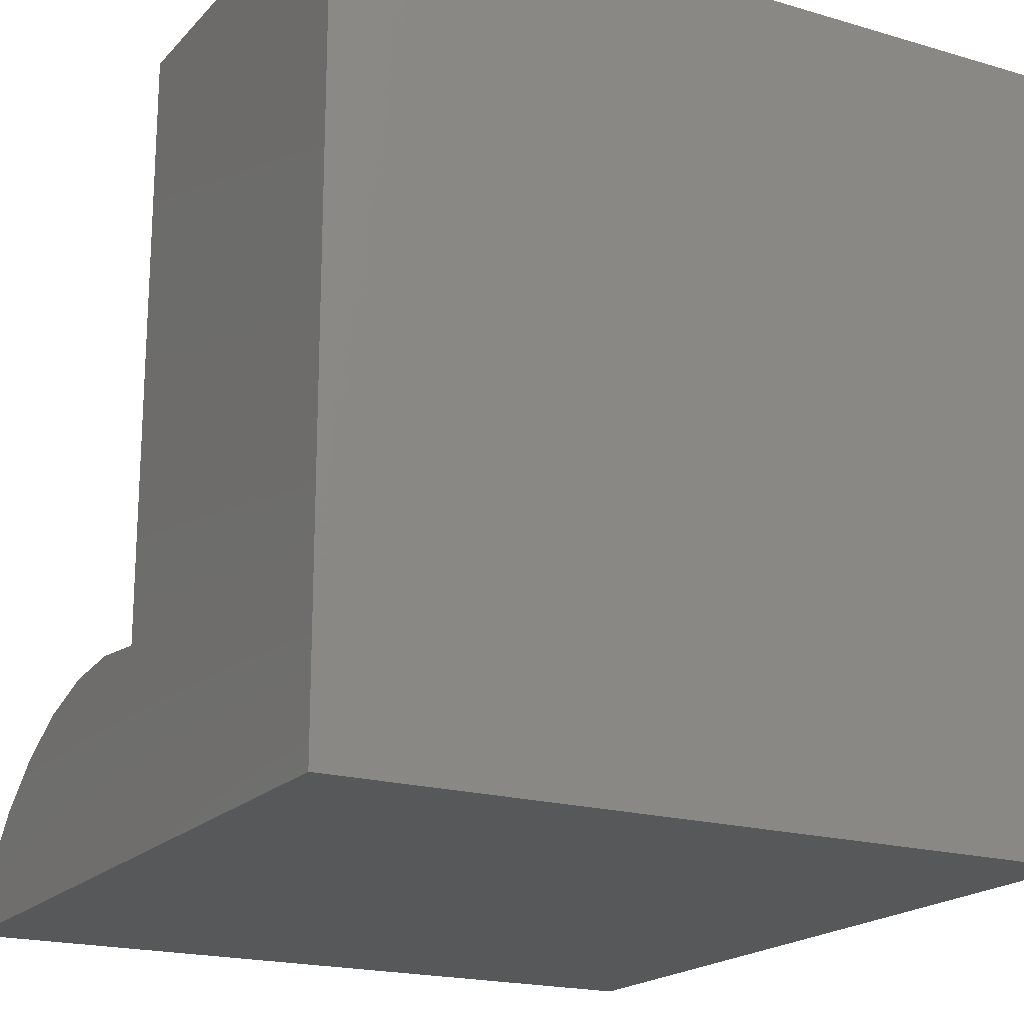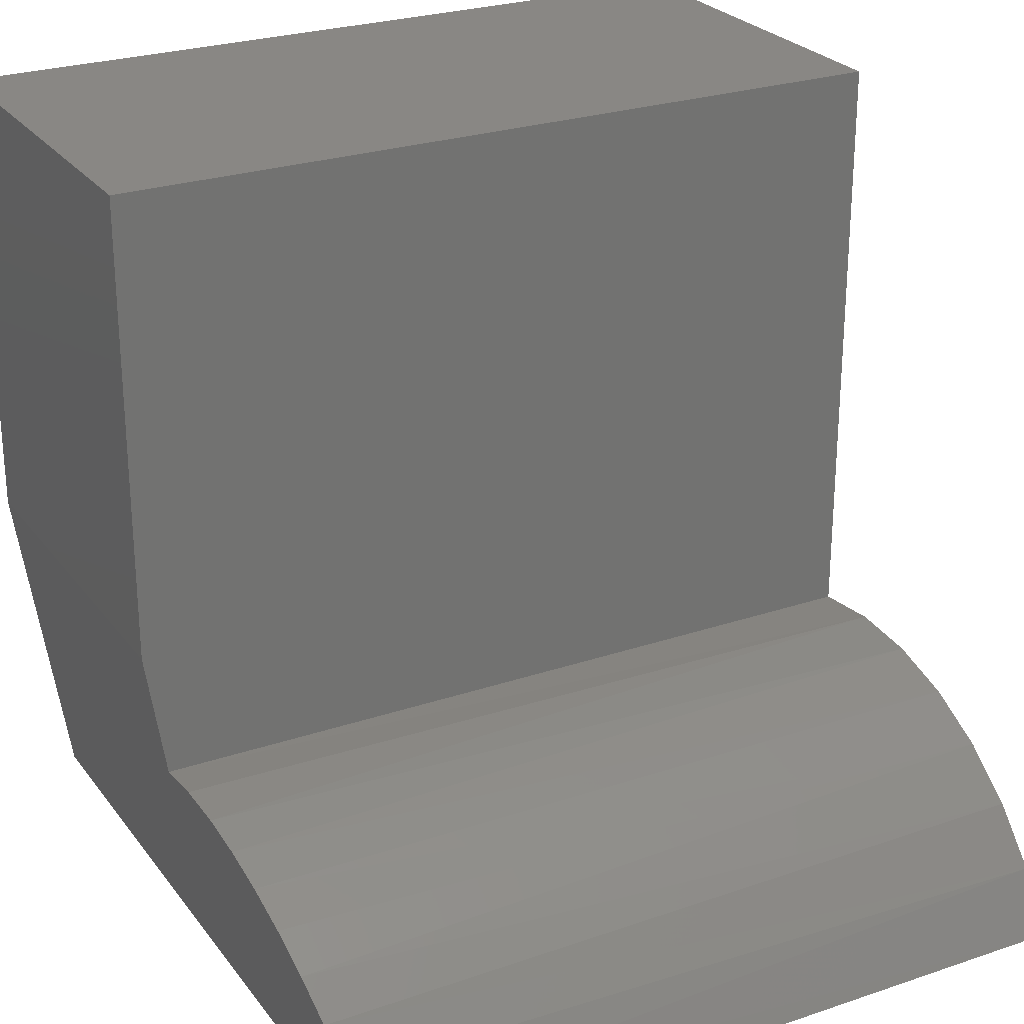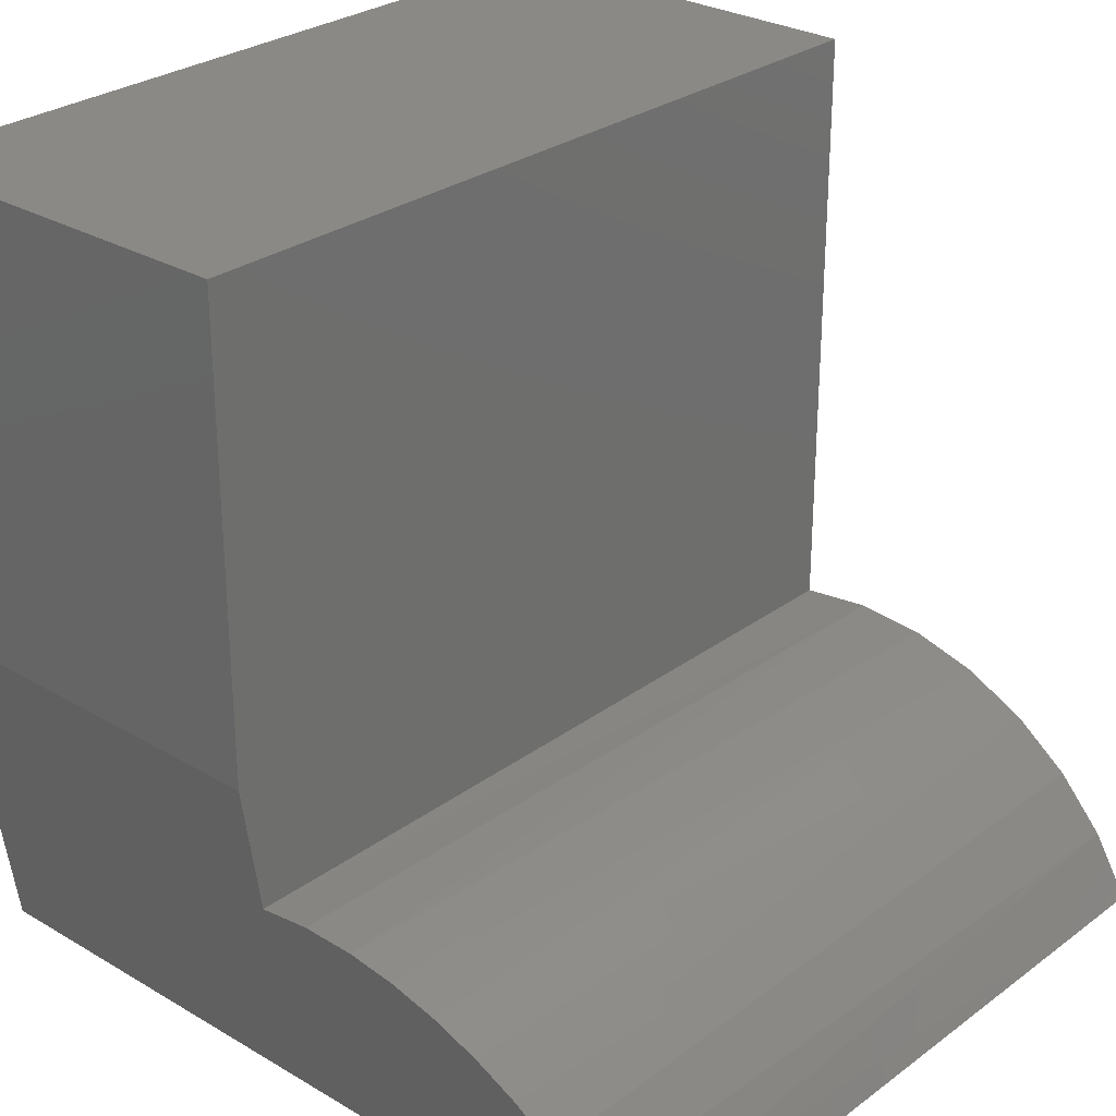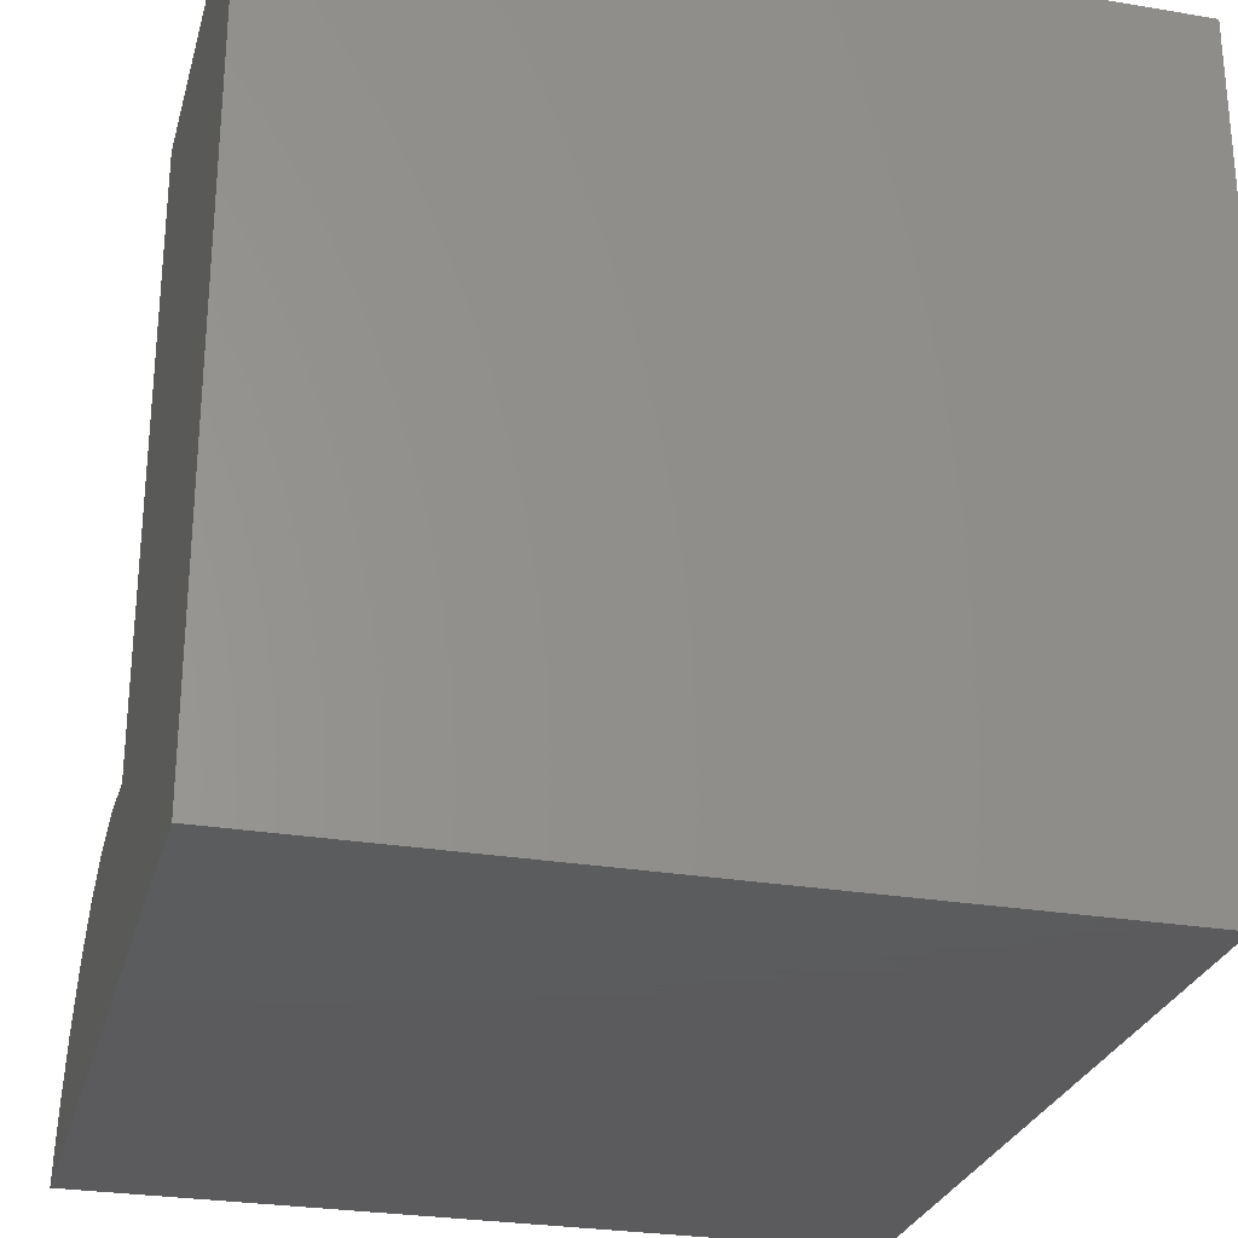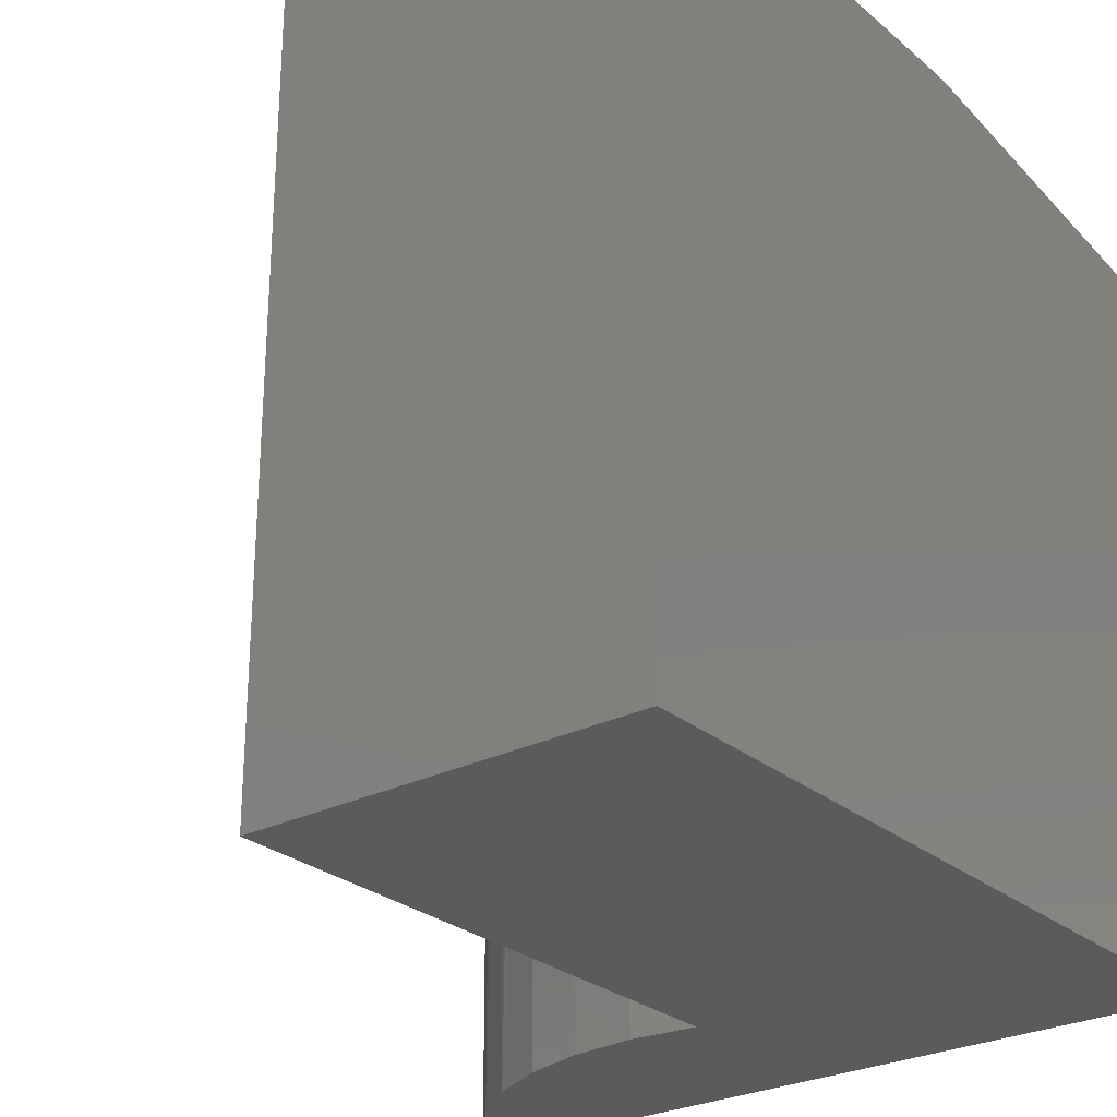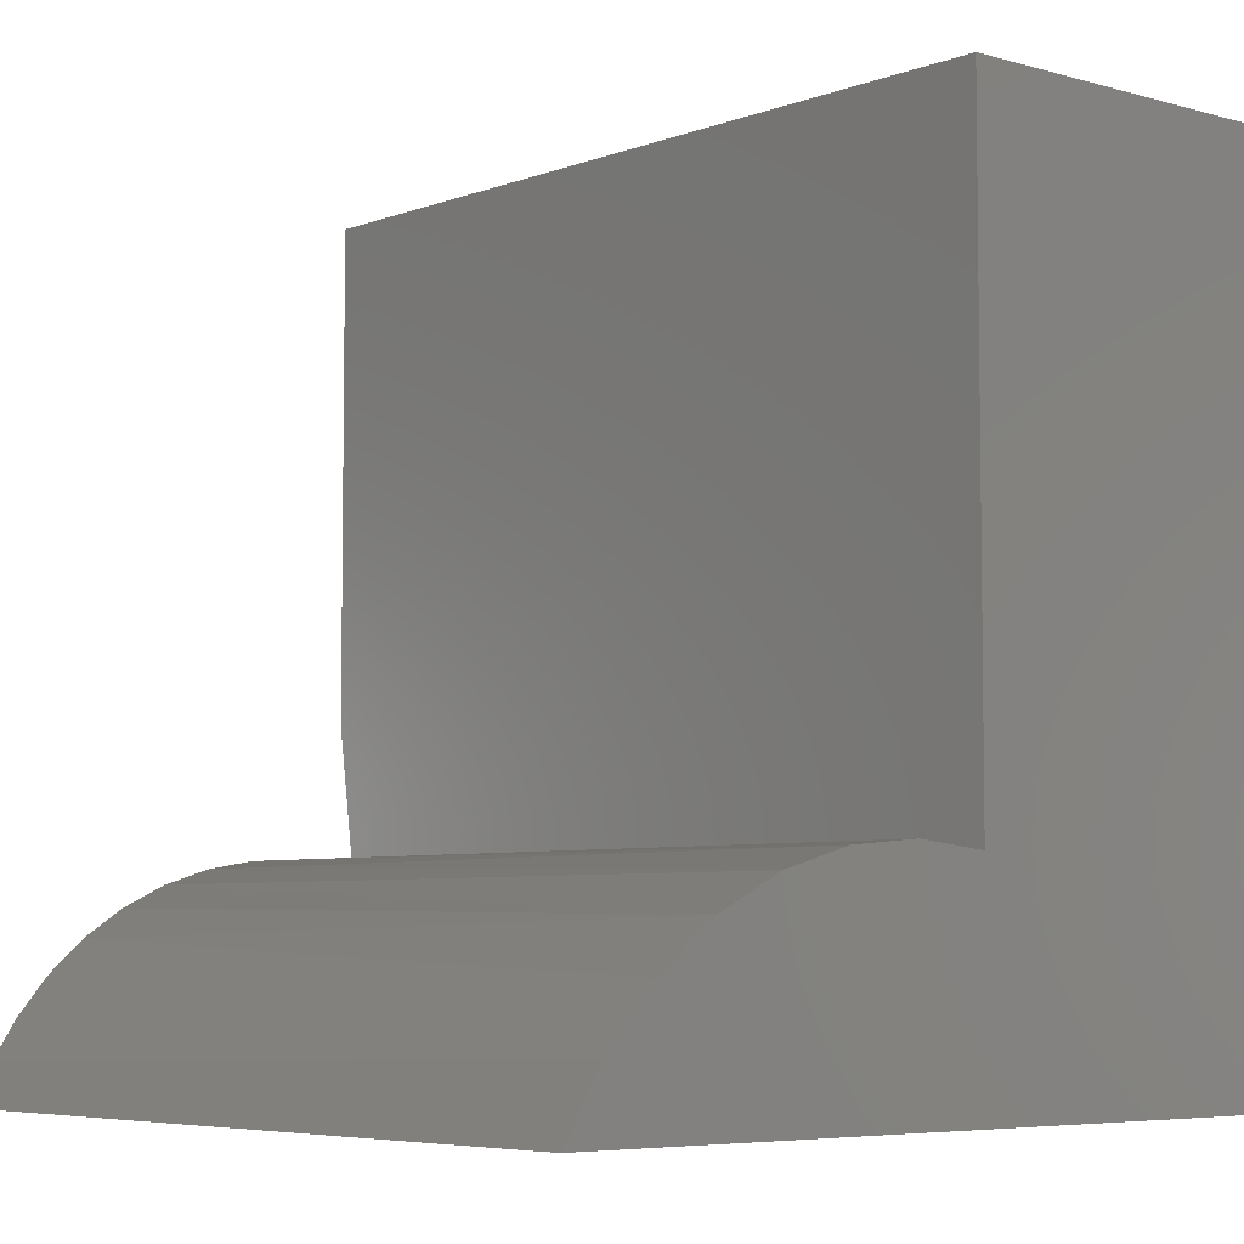
<metadata>
{"format":"stl","ext":"stl","renderer":"f3d","projection":"perspective","resolution":1024,"background":"white","views":[{"elev":-19.2,"azim":61.0,"up":"+Z"},{"elev":25.9,"azim":-118.3,"up":"+Z"},{"elev":28.0,"azim":-138.1,"up":"+Z"},{"elev":-27.4,"azim":75.5,"up":"+Z"},{"elev":-27.0,"azim":38.1,"up":"+Y"},{"elev":-5.7,"azim":-41.0,"up":"+Z"}]}
</metadata>
<code>
# stl→obj: 27 verts, 50 faces
v -0.3711 4.207e-17 0.3125
v -0.3711 4.207e-17 0.75
v 1.914e-17 8.327e-17 0.3125
v 4.592e-17 8.327e-17 0.75
v -0.6732 -0.75 0.1044
v -0.6215 -0.75 0.144
v -0.6425 -0.0274 0.1298
v -0.6039 -0.02373 0.1543
v -0.4734 -0.01769 0.1946
v -0.5007 -0.75 0.1907
v -0.4358 -0.75 0.1963
v -0.75 -0.04688 0
v -0.75 -0.75 0
v -0.731 -0.04167 0.0347
v -0.7166 -0.75 0.05586
v -0.708 -0.03682 0.06702
v -0.6773 -0.03179 0.1006
v -0.5623 -0.02085 0.1735
v -0.5633 -0.75 0.1731
v -0.5186 -0.01883 0.187
v -0.3711 -0.75 0.1895
v -0.3711 -0.01845 0.1895
v -0.422 -0.0175 0.1958
v -0.3711 -0.75 0.75
v 1.569e-16 -0.75 0.75
v 1.11e-16 -0.75 -4.592e-17
v 5.204e-18 -0.04688 -4.592e-17
f 1 2 3
f 3 2 4
f 5 6 7
f 7 6 8
f 9 10 11
f 12 13 14
f 14 13 15
f 14 15 16
f 16 15 17
f 17 15 5
f 17 5 7
f 8 6 18
f 18 6 19
f 18 19 20
f 20 19 10
f 20 10 9
f 21 22 11
f 11 22 23
f 11 23 9
f 21 24 22
f 22 24 2
f 22 2 1
f 25 26 4
f 4 26 27
f 4 27 3
f 12 27 13
f 13 27 26
f 3 22 1
f 27 12 14
f 27 14 16
f 27 16 17
f 27 17 7
f 27 7 8
f 27 8 18
f 27 18 20
f 27 20 9
f 27 9 23
f 27 23 22
f 27 22 3
f 21 11 10
f 21 10 19
f 21 19 26
f 21 26 25
f 21 25 24
f 26 19 6
f 26 6 5
f 26 5 15
f 26 15 13
f 4 2 25
f 25 2 24

</code>
